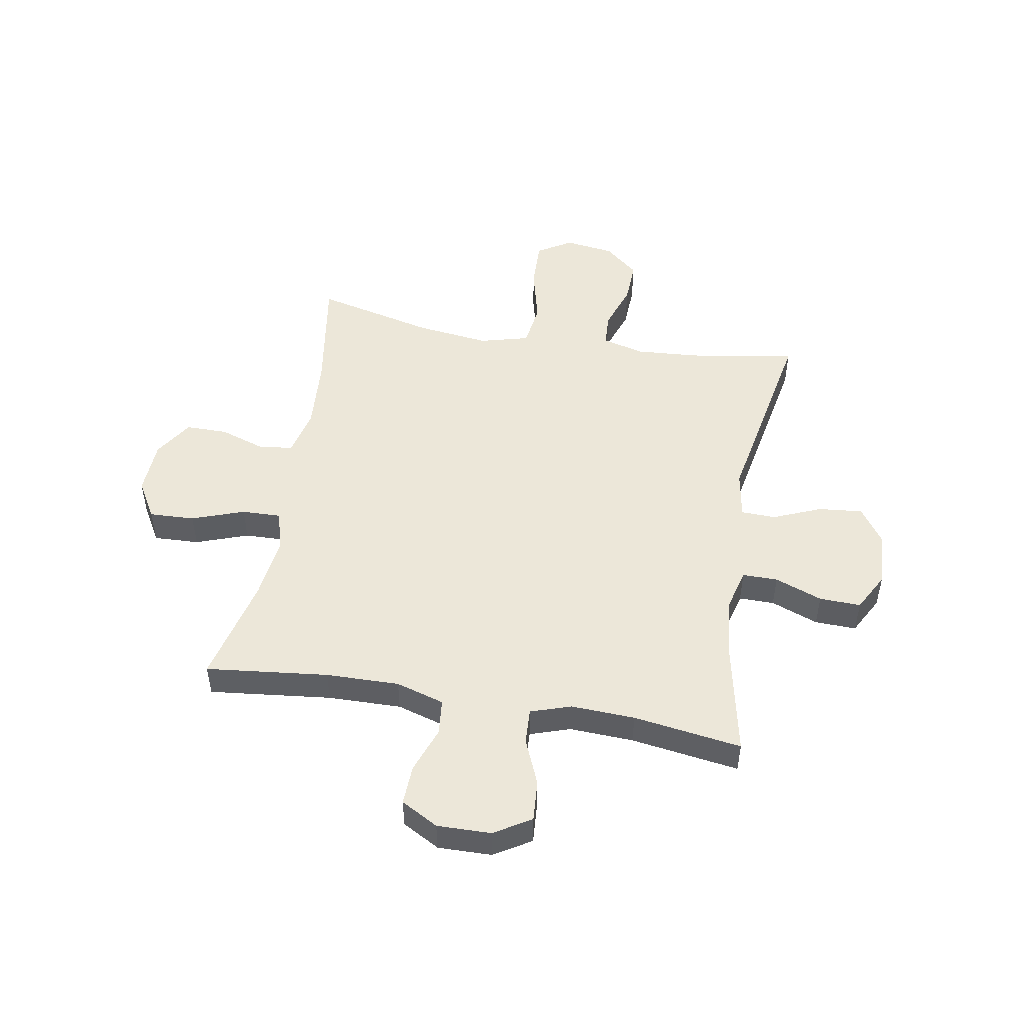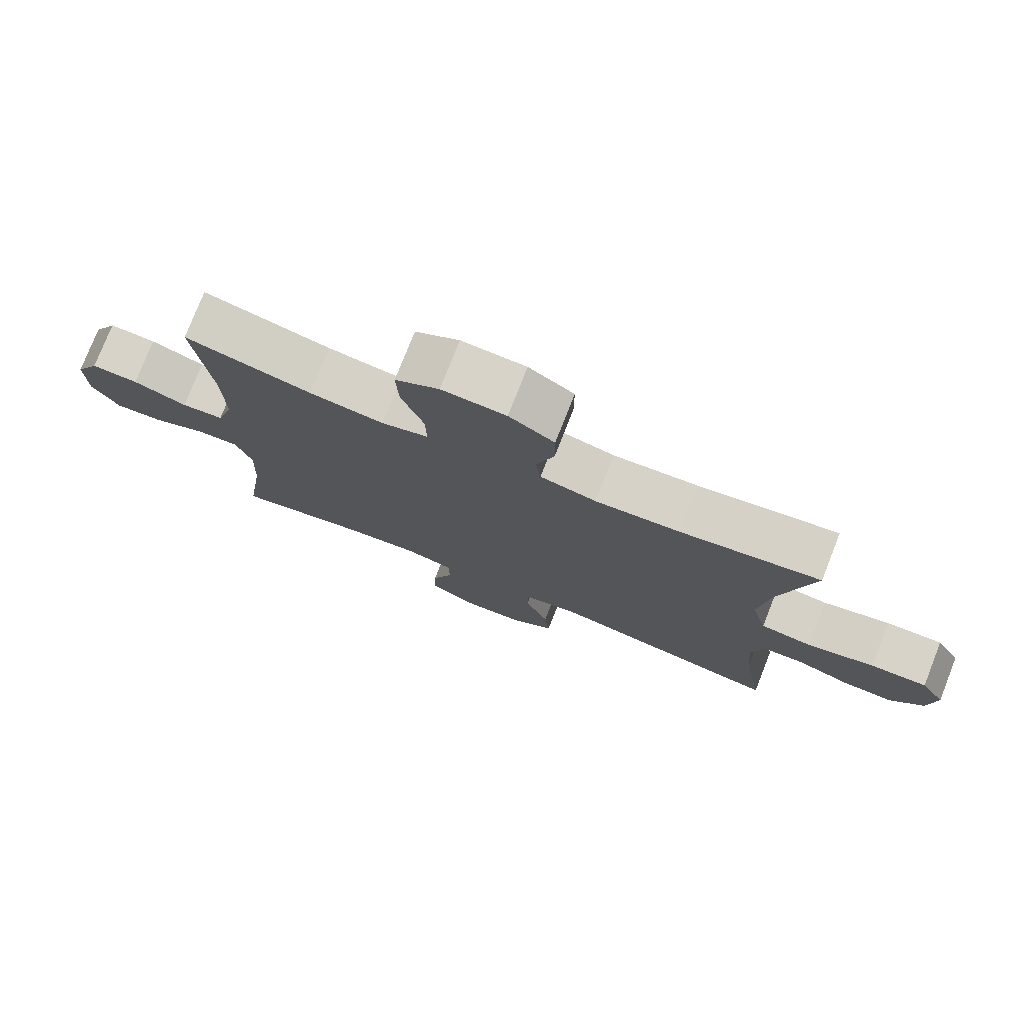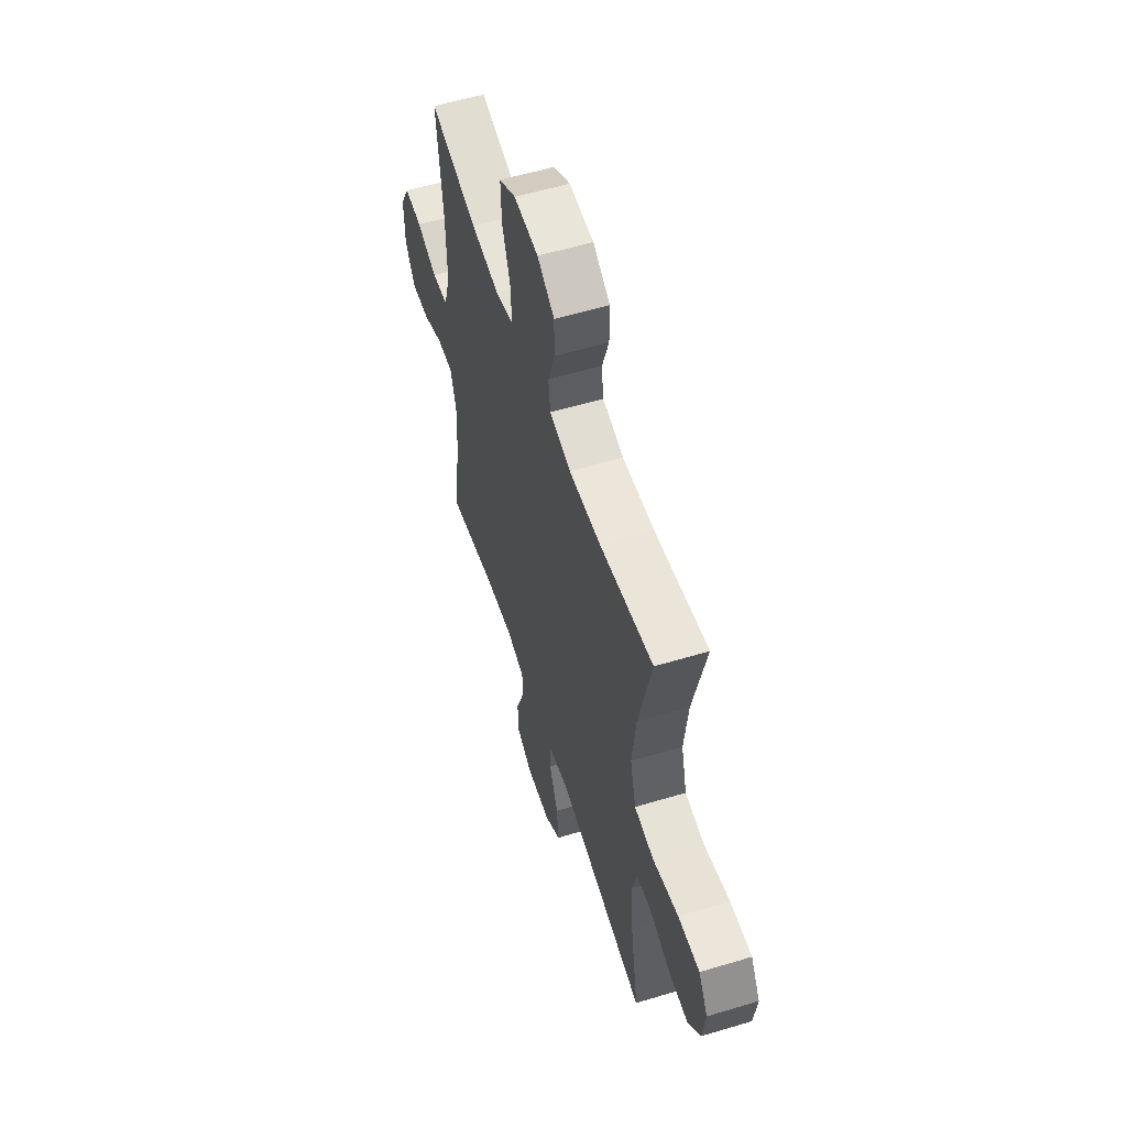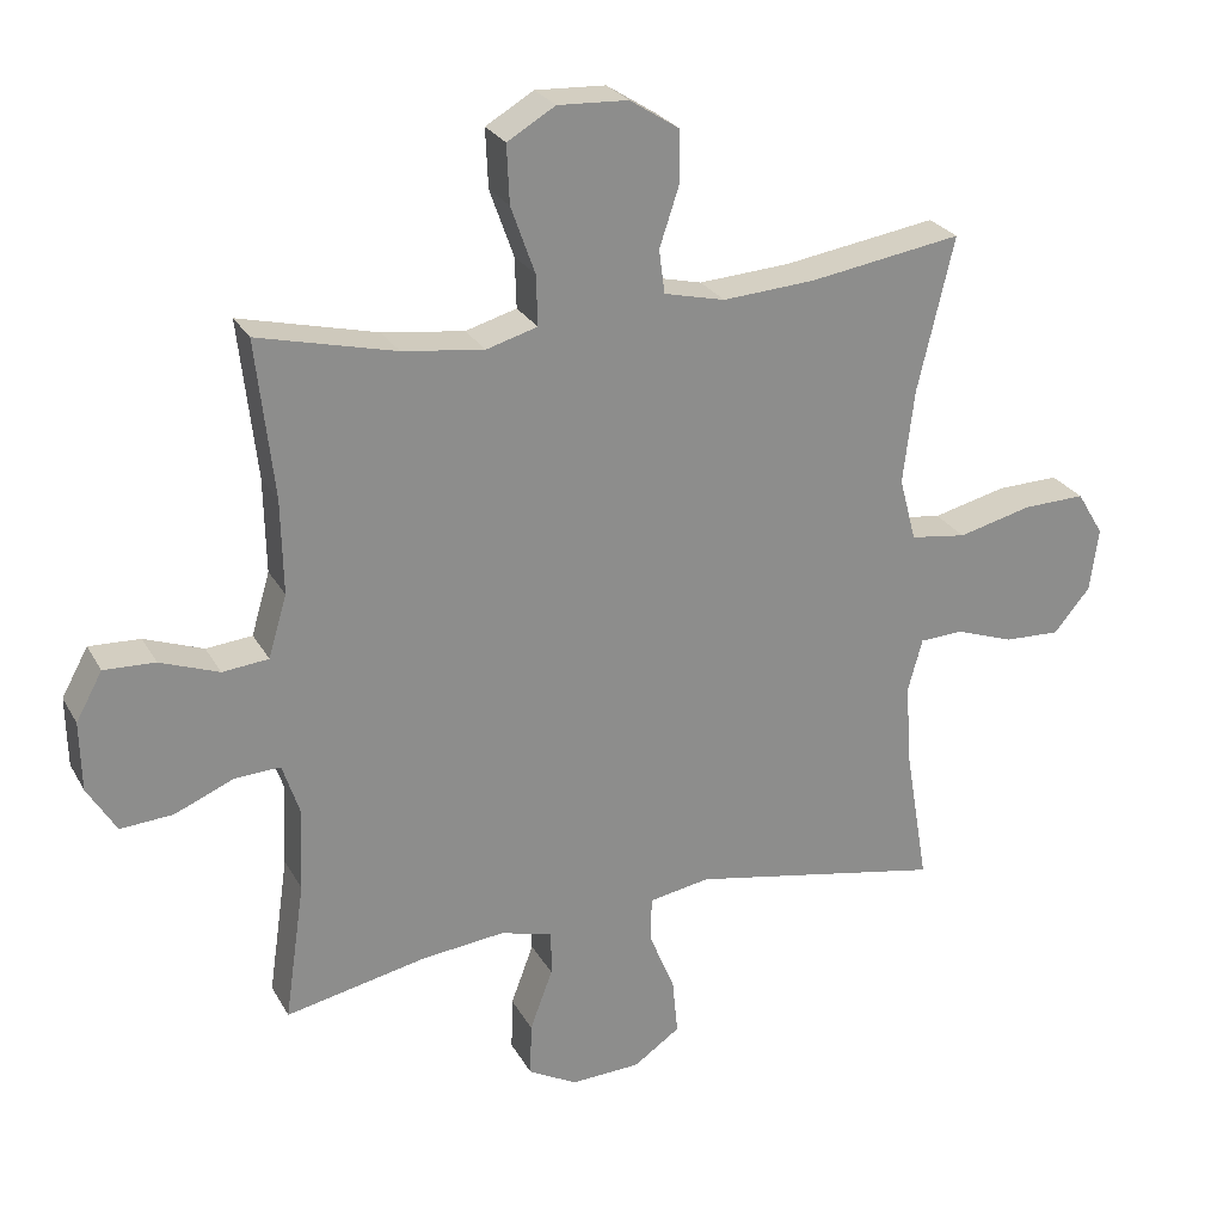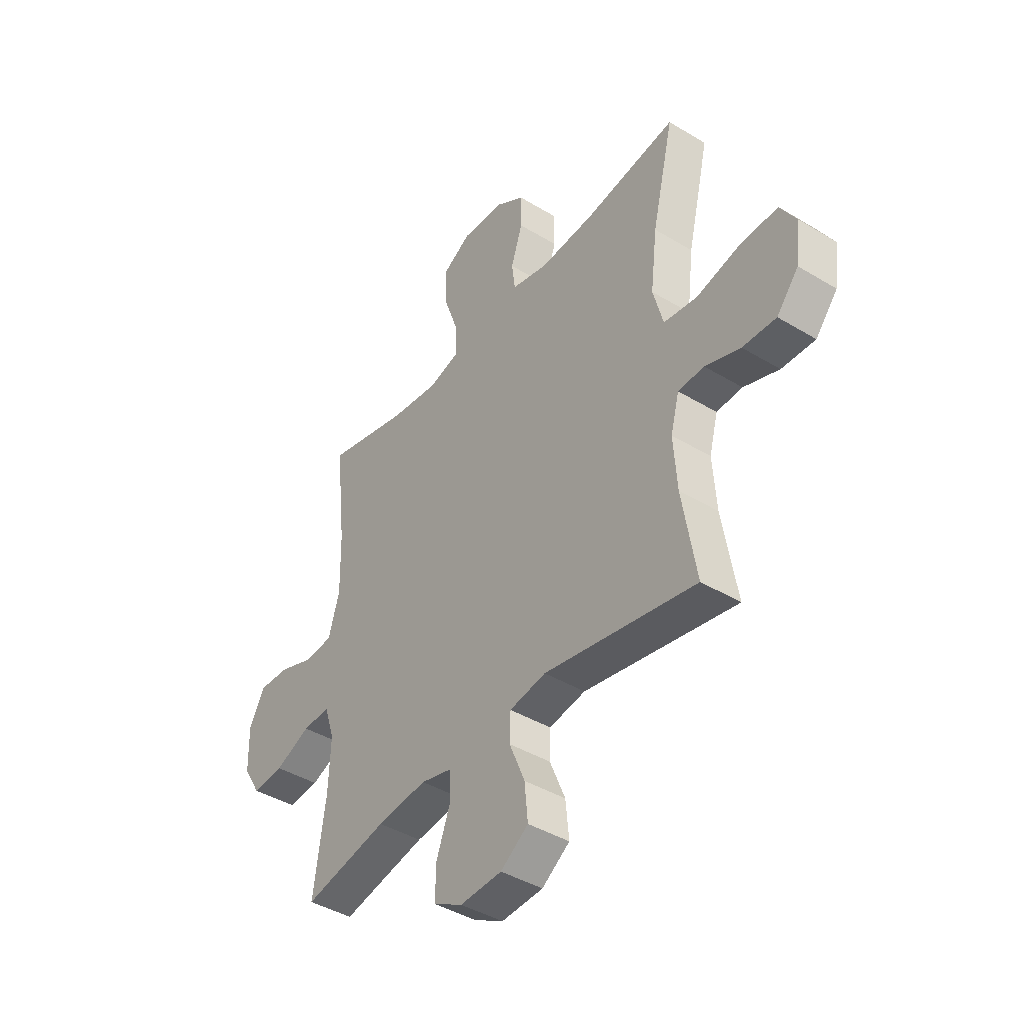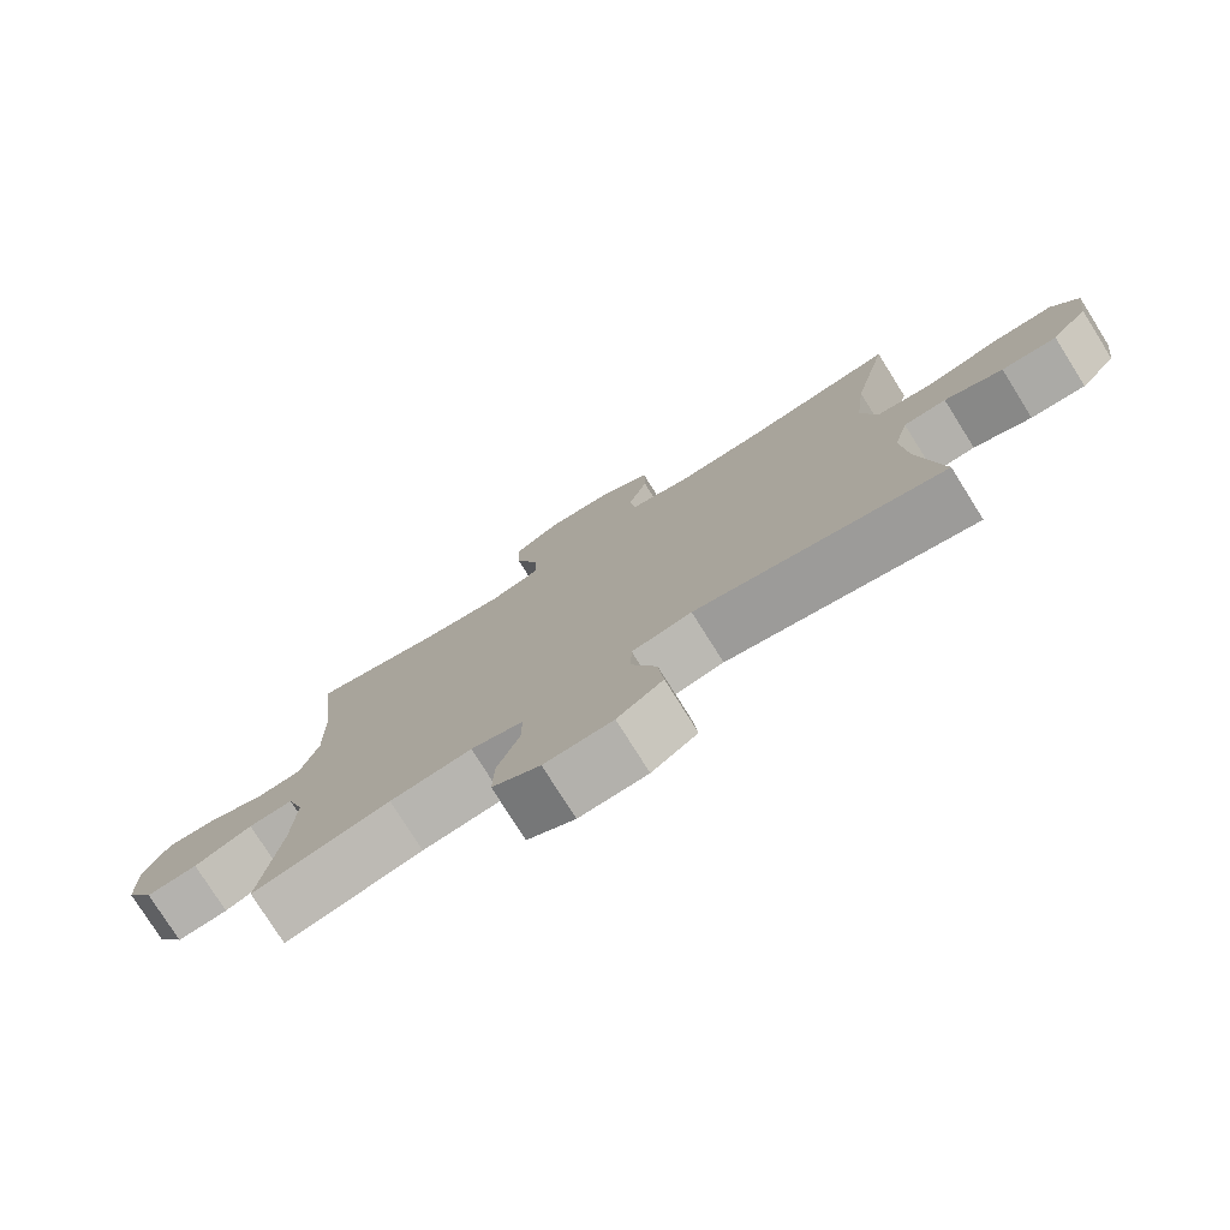
<metadata>
{"format":"obj","ext":"obj","renderer":"f3d","projection":"perspective","resolution":1024,"background":"white","views":[{"elev":50.2,"azim":99.9,"up":"+Y"},{"elev":76.8,"azim":-158.5,"up":"+Z"},{"elev":56.2,"azim":-107.5,"up":"+Z"},{"elev":25.7,"azim":156.8,"up":"+Z"},{"elev":-41.9,"azim":-126.1,"up":"+Z"},{"elev":-77.3,"azim":-147.9,"up":"+Z"}]}
</metadata>
<code>
o path2070_path2070.001
v -0.1471 0.0375 -0.4331
v -0.06014 0.0375 -0.4482
v -0.05824 0.0375 -0.5116
v -0.09493 0.0375 -0.6001
v -0.1029 0.0375 -0.681
v -0.03656 0.0375 -0.727
v 0.0629 0.0375 -0.7316
v 0.1325 0.0375 -0.6937
v 0.1303 0.0375 -0.6177
v 0.09794 0.0375 -0.5309
v 0.09783 0.0375 -0.466
v 0.1735 0.0375 -0.4466
v 0.2925 0.0375 -0.4594
v 0.4929 0.0375 -0.5014
v 0.4642 0.0375 -0.3023
v 0.4593 0.0375 -0.1845
v 0.4837 0.0375 -0.1109
v 0.5487 0.0375 -0.1141
v 0.6333 0.0375 -0.1499
v 0.7083 0.0375 -0.1552
v 0.7494 0.0375 -0.08764
v 0.7515 0.0375 0.01146
v 0.7138 0.0375 0.07991
v 0.6408 0.0375 0.07675
v 0.5568 0.0375 0.04585
v 0.4911 0.0375 0.05235
v 0.4649 0.0375 0.1411
v 0.4676 0.0375 0.2758
v 0.4929 0.0375 0.5005
v 0.2965 0.0375 0.4526
v 0.1803 0.0375 0.4375
v 0.1073 0.0375 0.4584
v 0.1096 0.0375 0.5303
v 0.1437 0.0375 0.6264
v 0.1474 0.0375 0.7096
v 0.07899 0.0375 0.7499
v -0.02101 0.0375 0.7451
v -0.09137 0.0375 0.7001
v -0.09165 0.0375 0.6237
v -0.06426 0.0375 0.5404
v -0.07234 0.0375 0.4783
v -0.1594 0.0375 0.4576
v -0.2906 0.0375 0.4663
v -0.5088 0.0375 0.5005
v -0.4568 0.0375 0.2801
v -0.4409 0.0375 0.147
v -0.4648 0.0375 0.05722
v -0.5448 0.0375 0.04609
v -0.6502 0.0375 0.07205
v -0.7387 0.0375 0.07435
v -0.7765 0.0375 0.01175
v -0.7646 0.0375 -0.07888
v -0.7126 0.0375 -0.1412
v -0.6329 0.0375 -0.1379
v -0.5491 0.0375 -0.1085
v -0.4876 0.0375 -0.1115
v -0.4671 0.0375 -0.1876
v -0.4755 0.0375 -0.305
v -0.5088 0.0375 -0.5014
v -0.1471 -0.0375 -0.4331
v -0.06014 -0.0375 -0.4482
v -0.05824 -0.0375 -0.5116
v -0.09493 -0.0375 -0.6001
v -0.1029 -0.0375 -0.681
v -0.03656 -0.0375 -0.727
v 0.0629 -0.0375 -0.7316
v 0.1325 -0.0375 -0.6937
v 0.1303 -0.0375 -0.6177
v 0.09794 -0.0375 -0.5309
v 0.09783 -0.0375 -0.466
v 0.1735 -0.0375 -0.4466
v 0.2925 -0.0375 -0.4594
v 0.4929 -0.0375 -0.5014
v 0.4642 -0.0375 -0.3023
v 0.4593 -0.0375 -0.1845
v 0.4837 -0.0375 -0.1109
v 0.5487 -0.0375 -0.1141
v 0.6333 -0.0375 -0.1499
v 0.7083 -0.0375 -0.1552
v 0.7494 -0.0375 -0.08764
v 0.7515 -0.0375 0.01146
v 0.7138 -0.0375 0.07991
v 0.6408 -0.0375 0.07675
v 0.5568 -0.0375 0.04585
v 0.4911 -0.0375 0.05235
v 0.4649 -0.0375 0.1411
v 0.4676 -0.0375 0.2758
v 0.4929 -0.0375 0.5005
v 0.2965 -0.0375 0.4526
v 0.1803 -0.0375 0.4375
v 0.1073 -0.0375 0.4584
v 0.1096 -0.0375 0.5303
v 0.1437 -0.0375 0.6264
v 0.1474 -0.0375 0.7096
v 0.07899 -0.0375 0.7499
v -0.02101 -0.0375 0.7451
v -0.09137 -0.0375 0.7001
v -0.09165 -0.0375 0.6237
v -0.06426 -0.0375 0.5404
v -0.07234 -0.0375 0.4783
v -0.1594 -0.0375 0.4576
v -0.2906 -0.0375 0.4663
v -0.5088 -0.0375 0.5005
v -0.4568 -0.0375 0.2801
v -0.4409 -0.0375 0.147
v -0.4648 -0.0375 0.05722
v -0.5448 -0.0375 0.04609
v -0.6502 -0.0375 0.07205
v -0.7387 -0.0375 0.07435
v -0.7765 -0.0375 0.01175
v -0.7646 -0.0375 -0.07888
v -0.7126 -0.0375 -0.1412
v -0.6329 -0.0375 -0.1379
v -0.5491 -0.0375 -0.1085
v -0.4876 -0.0375 -0.1115
v -0.4671 -0.0375 -0.1876
v -0.4755 -0.0375 -0.305
v -0.5088 -0.0375 -0.5014
v 0.7494 0.0375 -0.08764
v 0.7515 0.0375 0.01146
v 0.7138 0.0375 0.07991
v 0.7138 0.0375 0.07991
v 0.7083 0.0375 -0.1552
v 0.7083 0.0375 -0.1552
v 0.6408 0.0375 0.07675
v 0.6333 0.0375 -0.1499
v 0.5568 0.0375 0.04585
v 0.5487 0.0375 -0.1141
v 0.4911 0.0375 0.05235
v 0.4911 0.0375 0.05235
v 0.4837 0.0375 -0.1109
v 0.4837 0.0375 -0.1109
v 0.4649 0.0375 0.1411
v 0.4593 0.0375 -0.1845
v 0.4676 0.0375 0.2758
v 0.4929 0.0375 0.5005
v 0.4929 0.0375 0.5005
v 0.4929 0.0375 -0.5014
v 0.4929 0.0375 -0.5014
v 0.4642 0.0375 -0.3023
v 0.2965 0.0375 0.4526
v 0.2925 0.0375 -0.4594
v 0.1803 0.0375 0.4375
v 0.1735 0.0375 -0.4466
v 0.1073 0.0375 0.4584
v 0.1073 0.0375 0.4584
v 0.09783 0.0375 -0.466
v 0.09783 0.0375 -0.466
v 0.1437 0.0375 0.6264
v 0.1474 0.0375 0.7096
v 0.1474 0.0375 0.7096
v 0.07899 0.0375 0.7499
v 0.1096 0.0375 0.5303
v 0.0629 0.0375 -0.7316
v 0.1325 0.0375 -0.6937
v 0.1325 0.0375 -0.6937
v 0.1303 0.0375 -0.6177
v 0.09794 0.0375 -0.5309
v -0.02101 0.0375 0.7451
v -0.03656 0.0375 -0.727
v -0.09137 0.0375 0.7001
v -0.1029 0.0375 -0.681
v -0.1029 0.0375 -0.681
v -0.09493 0.0375 -0.6001
v -0.05824 0.0375 -0.5116
v -0.06014 0.0375 -0.4482
v -0.06014 0.0375 -0.4482
v -0.1471 0.0375 -0.4331
v -0.06426 0.0375 0.5404
v -0.07234 0.0375 0.4783
v -0.07234 0.0375 0.4783
v -0.09165 0.0375 0.6237
v -0.1594 0.0375 0.4576
v -0.2906 0.0375 0.4663
v -0.4568 0.0375 0.2801
v -0.4409 0.0375 0.147
v -0.4648 0.0375 0.05722
v -0.4648 0.0375 0.05722
v -0.4876 0.0375 -0.1115
v -0.4876 0.0375 -0.1115
v -0.4671 0.0375 -0.1876
v -0.5448 0.0375 0.04609
v -0.4755 0.0375 -0.305
v -0.5088 0.0375 -0.5014
v -0.5088 0.0375 -0.5014
v -0.5088 0.0375 0.5005
v -0.5088 0.0375 0.5005
v -0.5491 0.0375 -0.1085
v -0.6502 0.0375 0.07205
v -0.6329 0.0375 -0.1379
v -0.7126 0.0375 -0.1412
v -0.7387 0.0375 0.07435
v -0.7387 0.0375 0.07435
v -0.7646 0.0375 -0.07888
v -0.7765 0.0375 0.01175
v 0.7494 -0.0375 -0.08764
v 0.7515 -0.0375 0.01146
v 0.7138 -0.0375 0.07991
v 0.7138 -0.0375 0.07991
v 0.7083 -0.0375 -0.1552
v 0.7083 -0.0375 -0.1552
v 0.6408 -0.0375 0.07675
v 0.6333 -0.0375 -0.1499
v 0.5568 -0.0375 0.04585
v 0.5487 -0.0375 -0.1141
v 0.4911 -0.0375 0.05235
v 0.4911 -0.0375 0.05235
v 0.4837 -0.0375 -0.1109
v 0.4837 -0.0375 -0.1109
v 0.4649 -0.0375 0.1411
v 0.4593 -0.0375 -0.1845
v 0.4676 -0.0375 0.2758
v 0.4929 -0.0375 0.5005
v 0.4929 -0.0375 0.5005
v 0.4929 -0.0375 -0.5014
v 0.4929 -0.0375 -0.5014
v 0.4642 -0.0375 -0.3023
v 0.2965 -0.0375 0.4526
v 0.2925 -0.0375 -0.4594
v 0.1803 -0.0375 0.4375
v 0.1735 -0.0375 -0.4466
v 0.1073 -0.0375 0.4584
v 0.1073 -0.0375 0.4584
v 0.09783 -0.0375 -0.466
v 0.09783 -0.0375 -0.466
v 0.1437 -0.0375 0.6264
v 0.1474 -0.0375 0.7096
v 0.1474 -0.0375 0.7096
v 0.07899 -0.0375 0.7499
v 0.1096 -0.0375 0.5303
v 0.0629 -0.0375 -0.7316
v 0.1325 -0.0375 -0.6937
v 0.1325 -0.0375 -0.6937
v 0.1303 -0.0375 -0.6177
v 0.09794 -0.0375 -0.5309
v -0.02101 -0.0375 0.7451
v -0.03656 -0.0375 -0.727
v -0.09137 -0.0375 0.7001
v -0.1029 -0.0375 -0.681
v -0.1029 -0.0375 -0.681
v -0.09493 -0.0375 -0.6001
v -0.05824 -0.0375 -0.5116
v -0.06014 -0.0375 -0.4482
v -0.06014 -0.0375 -0.4482
v -0.1471 -0.0375 -0.4331
v -0.06426 -0.0375 0.5404
v -0.07234 -0.0375 0.4783
v -0.07234 -0.0375 0.4783
v -0.09165 -0.0375 0.6237
v -0.1594 -0.0375 0.4576
v -0.2906 -0.0375 0.4663
v -0.4568 -0.0375 0.2801
v -0.4409 -0.0375 0.147
v -0.4648 -0.0375 0.05722
v -0.4648 -0.0375 0.05722
v -0.4876 -0.0375 -0.1115
v -0.4876 -0.0375 -0.1115
v -0.4671 -0.0375 -0.1876
v -0.5448 -0.0375 0.04609
v -0.4755 -0.0375 -0.305
v -0.5088 -0.0375 -0.5014
v -0.5088 -0.0375 -0.5014
v -0.5088 -0.0375 0.5005
v -0.5088 -0.0375 0.5005
v -0.5491 -0.0375 -0.1085
v -0.6502 -0.0375 0.07205
v -0.6329 -0.0375 -0.1379
v -0.7126 -0.0375 -0.1412
v -0.7387 -0.0375 0.07435
v -0.7387 -0.0375 0.07435
v -0.7646 -0.0375 -0.07888
v -0.7765 -0.0375 0.01175
f 259 256 254
f 204 203 202
f 211 243 221
f 196 203 200
f 234 237 231
f 235 241 234
f 238 249 236
f 267 266 271
f 237 241 239
f 243 242 224
f 241 235 242
f 226 249 246
f 256 259 265
f 252 251 263
f 212 220 210
f 211 221 219
f 210 208 206
f 196 202 203
f 266 272 271
f 249 226 236
f 234 231 232
f 229 236 226
f 269 272 266
f 210 243 211
f 265 266 267
f 218 220 212
f 241 237 234
f 217 219 215
f 211 219 217
f 245 258 260
f 245 254 258
f 245 253 254
f 258 254 256
f 266 265 259
f 224 242 235
f 251 252 250
f 210 211 208
f 245 260 261
f 230 246 247
f 208 205 204
f 247 250 222
f 206 208 204
f 250 253 222
f 202 197 198
f 243 224 221
f 220 243 210
f 230 247 222
f 197 202 196
f 222 253 243
f 218 212 213
f 227 229 226
f 267 271 268
f 250 252 253
f 222 243 220
f 203 204 205
f 226 246 230
f 243 253 245
f 21 22 81 80
f 22 122 199 81
f 124 21 80 201
f 23 24 83 82
f 19 20 79 78
f 24 25 84 83
f 18 19 78 77
f 25 130 207 84
f 132 18 77 209
f 26 27 86 85
f 16 17 76 75
f 28 137 214 87
f 139 15 74 216
f 27 28 87 86
f 15 16 75 74
f 29 30 89 88
f 13 14 73 72
f 30 31 90 89
f 12 13 72 71
f 31 146 223 90
f 148 12 71 225
f 34 151 228 93
f 35 36 95 94
f 33 34 93 92
f 7 156 233 66
f 8 9 68 67
f 9 10 69 68
f 32 33 92 91
f 10 11 70 69
f 36 37 96 95
f 6 7 66 65
f 37 38 97 96
f 163 6 65 240
f 4 5 64 63
f 3 4 63 62
f 167 3 62 244
f 1 2 61 60
f 40 171 248 99
f 39 40 99 98
f 38 39 98 97
f 41 42 101 100
f 42 43 102 101
f 45 46 105 104
f 46 178 255 105
f 180 57 116 257
f 47 48 107 106
f 57 58 117 116
f 185 1 60 262
f 187 45 104 264
f 43 44 103 102
f 55 56 115 114
f 58 59 118 117
f 48 49 108 107
f 54 55 114 113
f 53 54 113 112
f 49 193 270 108
f 52 53 112 111
f 51 52 111 110
f 50 51 110 109
f 182 177 179
f 127 125 126
f 134 144 166
f 119 123 126
f 157 154 160
f 158 157 164
f 161 159 172
f 190 194 189
f 160 162 164
f 166 147 165
f 164 165 158
f 149 169 172
f 179 188 182
f 175 186 174
f 135 133 143
f 134 142 144
f 133 129 131
f 119 126 125
f 189 194 195
f 172 159 149
f 157 155 154
f 152 149 159
f 192 189 195
f 133 134 166
f 188 190 189
f 141 135 143
f 164 157 160
f 140 138 142
f 134 140 142
f 168 183 181
f 168 181 177
f 168 177 176
f 181 179 177
f 189 182 188
f 147 158 165
f 174 173 175
f 133 131 134
f 168 184 183
f 153 170 169
f 131 127 128
f 170 145 173
f 129 127 131
f 173 145 176
f 125 121 120
f 166 144 147
f 143 133 166
f 153 145 170
f 120 119 125
f 145 166 176
f 141 136 135
f 150 149 152
f 190 191 194
f 173 176 175
f 145 143 166
f 126 128 127
f 149 153 169
f 166 168 176

</code>
